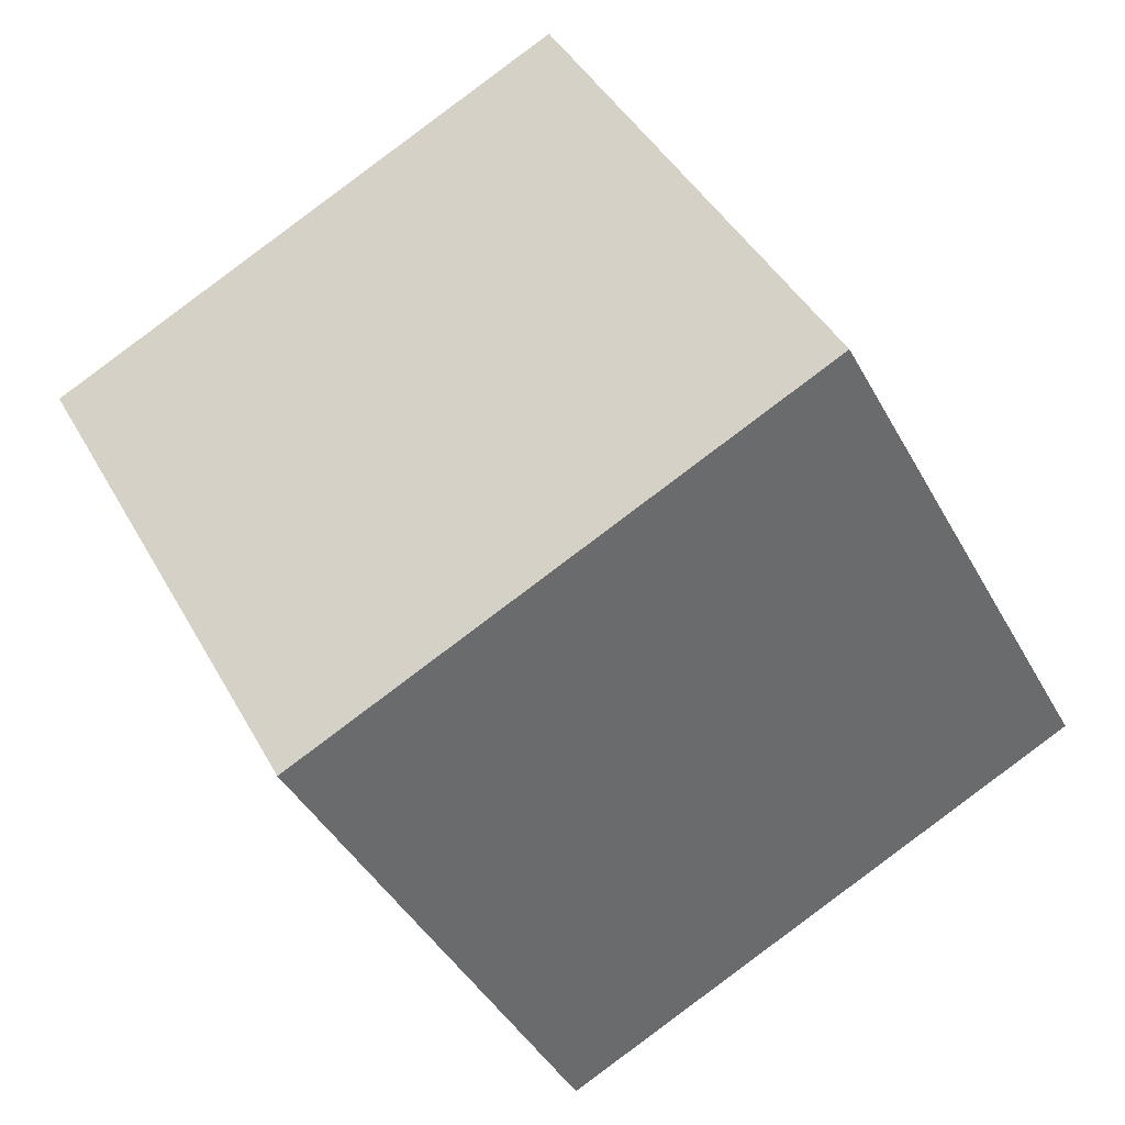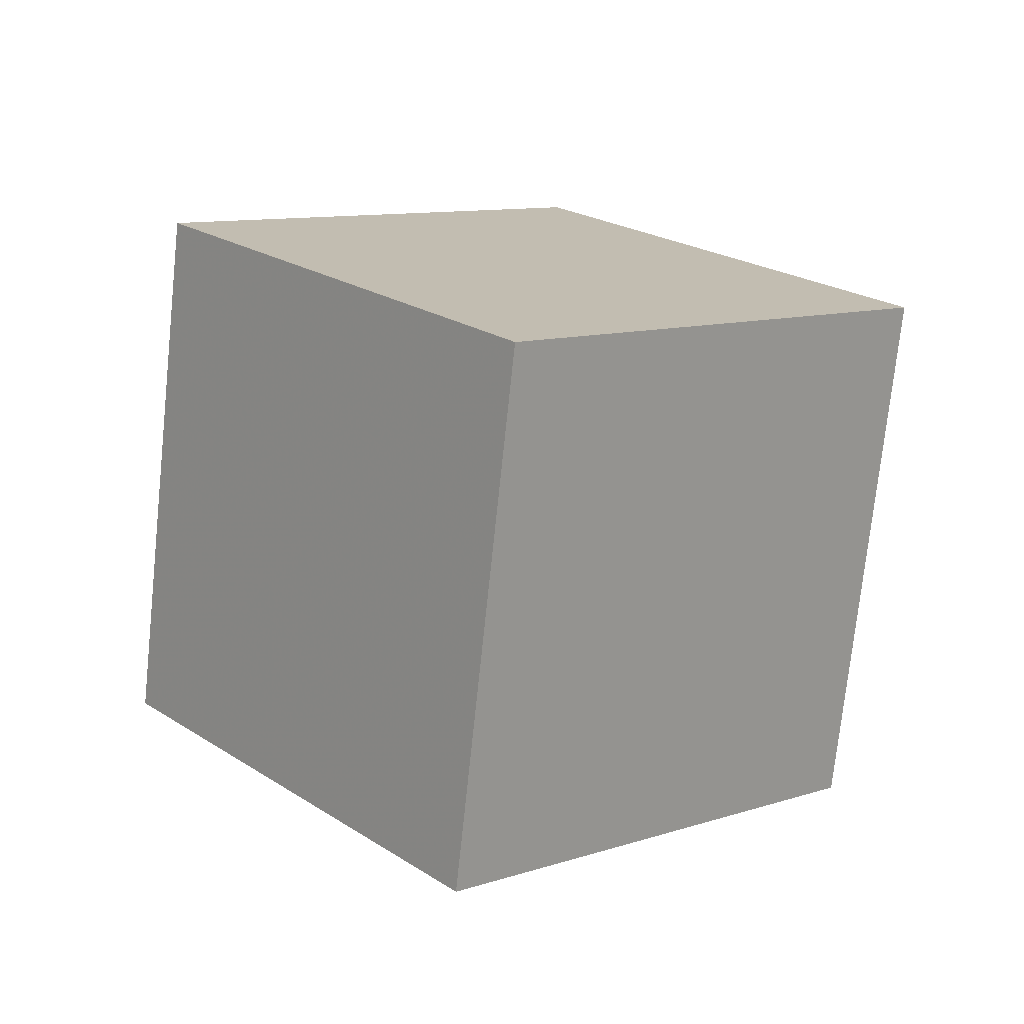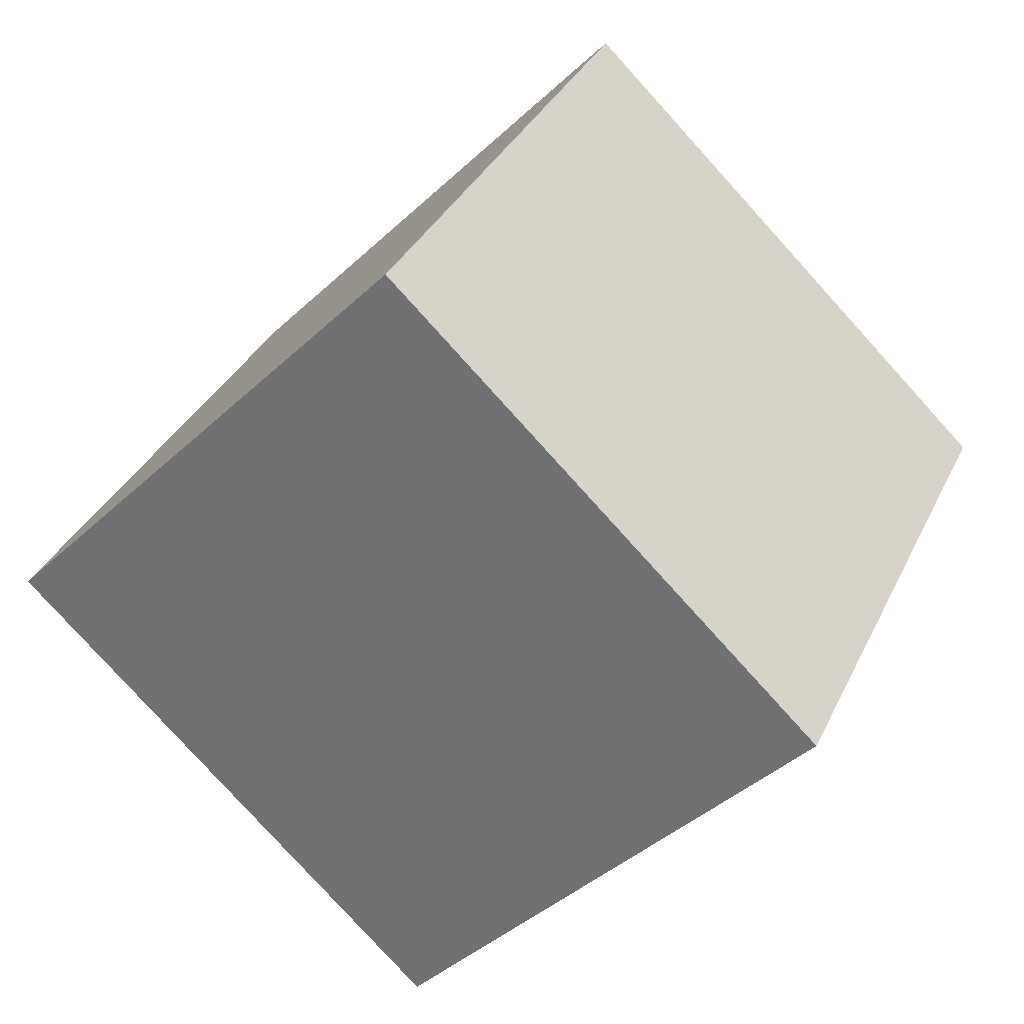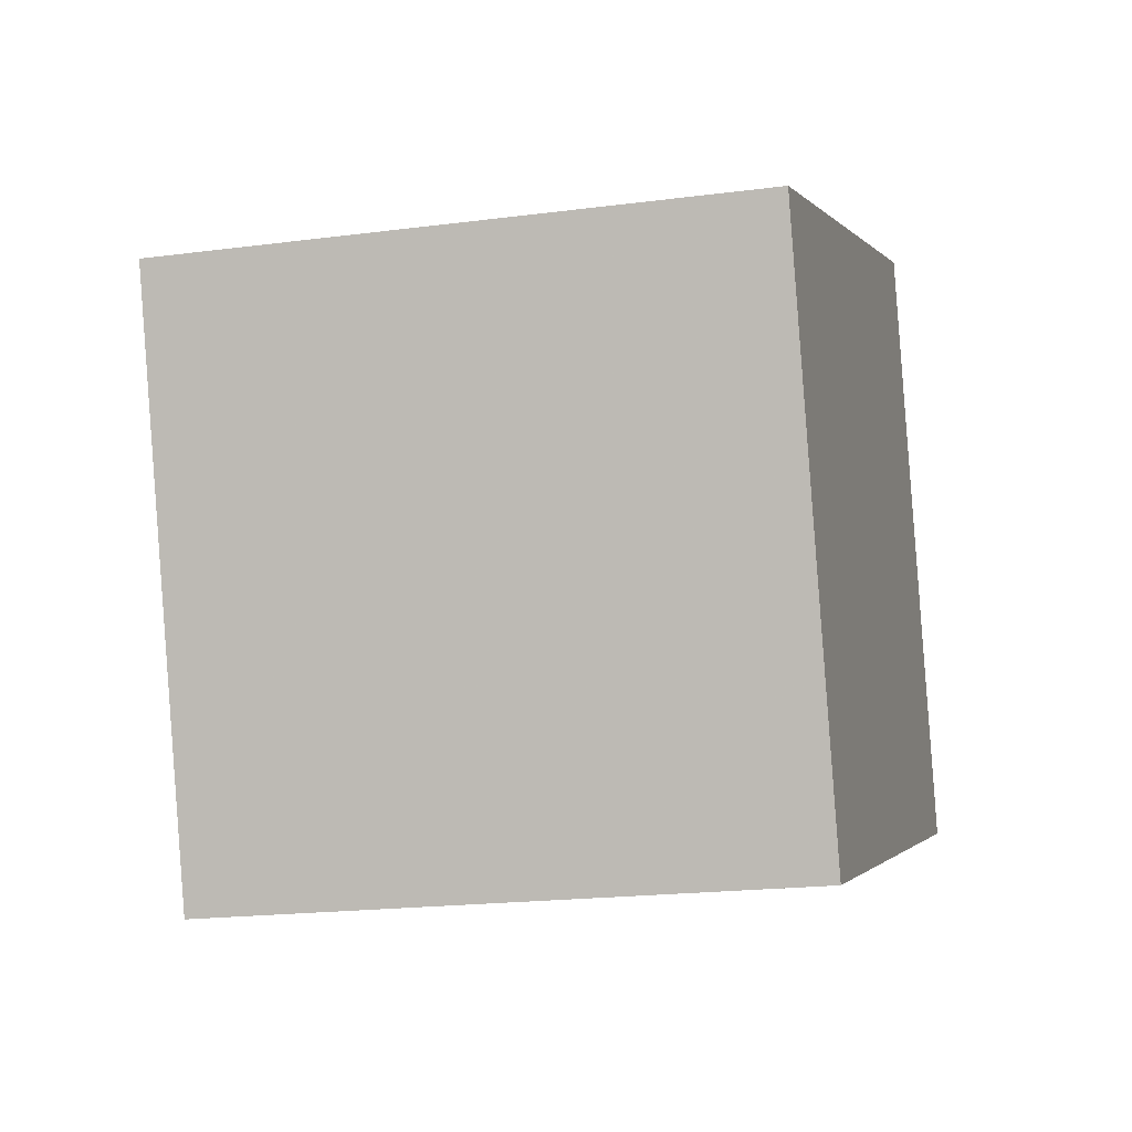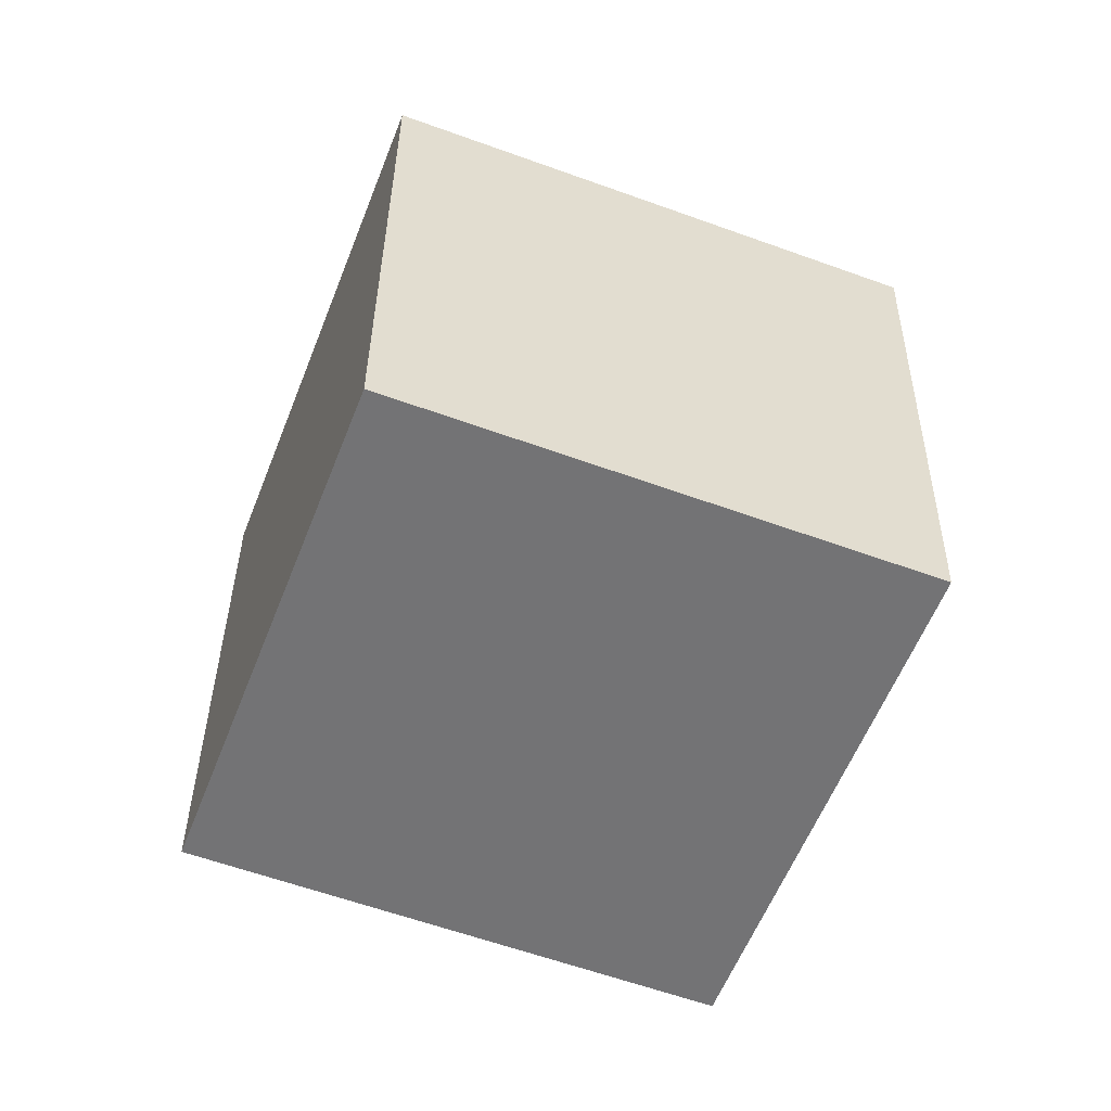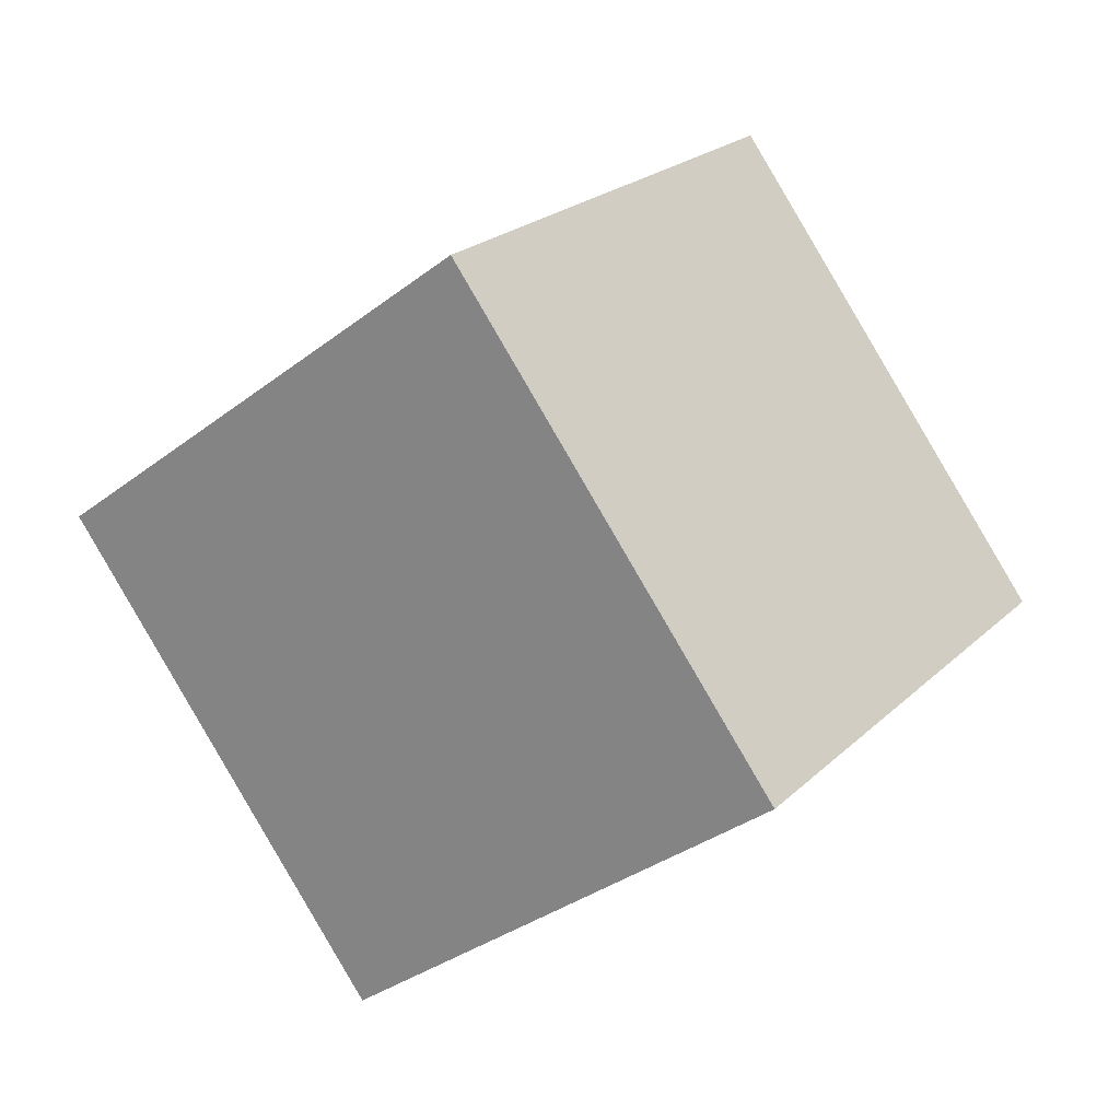
<metadata>
{"format":"obj","ext":"obj","renderer":"f3d","projection":"perspective","resolution":1024,"background":"white","views":[{"elev":-41.9,"azim":-45.8,"up":"+Z"},{"elev":47.5,"azim":43.0,"up":"+Y"},{"elev":-75.0,"azim":151.4,"up":"+Z"},{"elev":-28.2,"azim":-145.6,"up":"+Z"},{"elev":10.0,"azim":168.7,"up":"+Y"},{"elev":-67.2,"azim":119.2,"up":"+Y"}]}
</metadata>
<code>
v -9.958 -5.849 6.134
v -0.529 -2.559 6.646
v -12.69 2.675 1.675
v -3.261 5.965 2.187
v -8.054 -9.913 -2.802
v 1.375 -6.623 -2.29
v -10.79 -1.39 -7.261
v -1.357 1.9 -6.749
f 2 4 1
f 5 2 1
f 1 4 3
f 3 5 1
f 2 8 4
f 6 2 5
f 6 8 2
f 4 8 3
f 7 5 3
f 3 8 7
f 7 6 5
f 8 6 7

</code>
